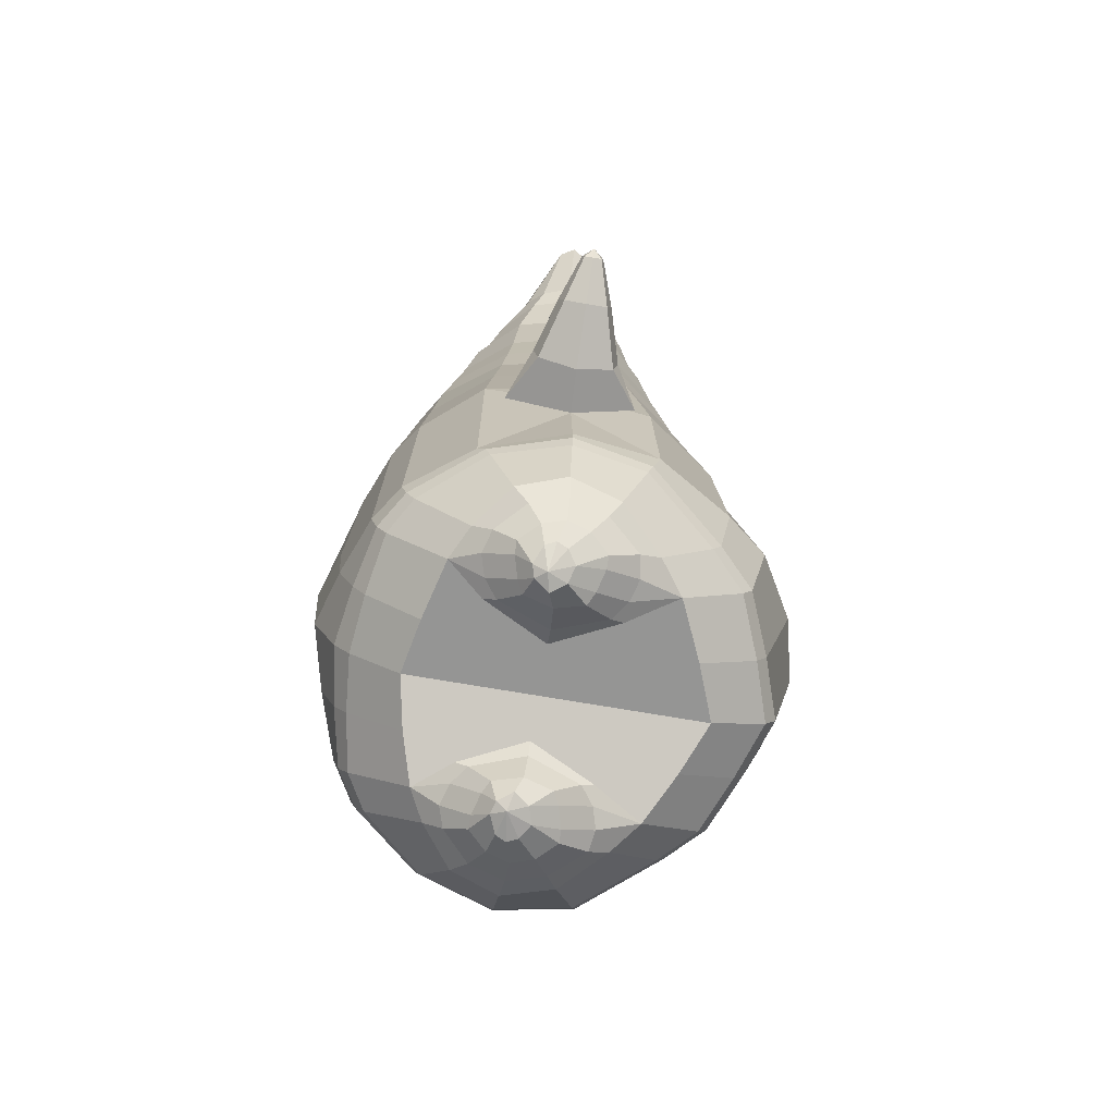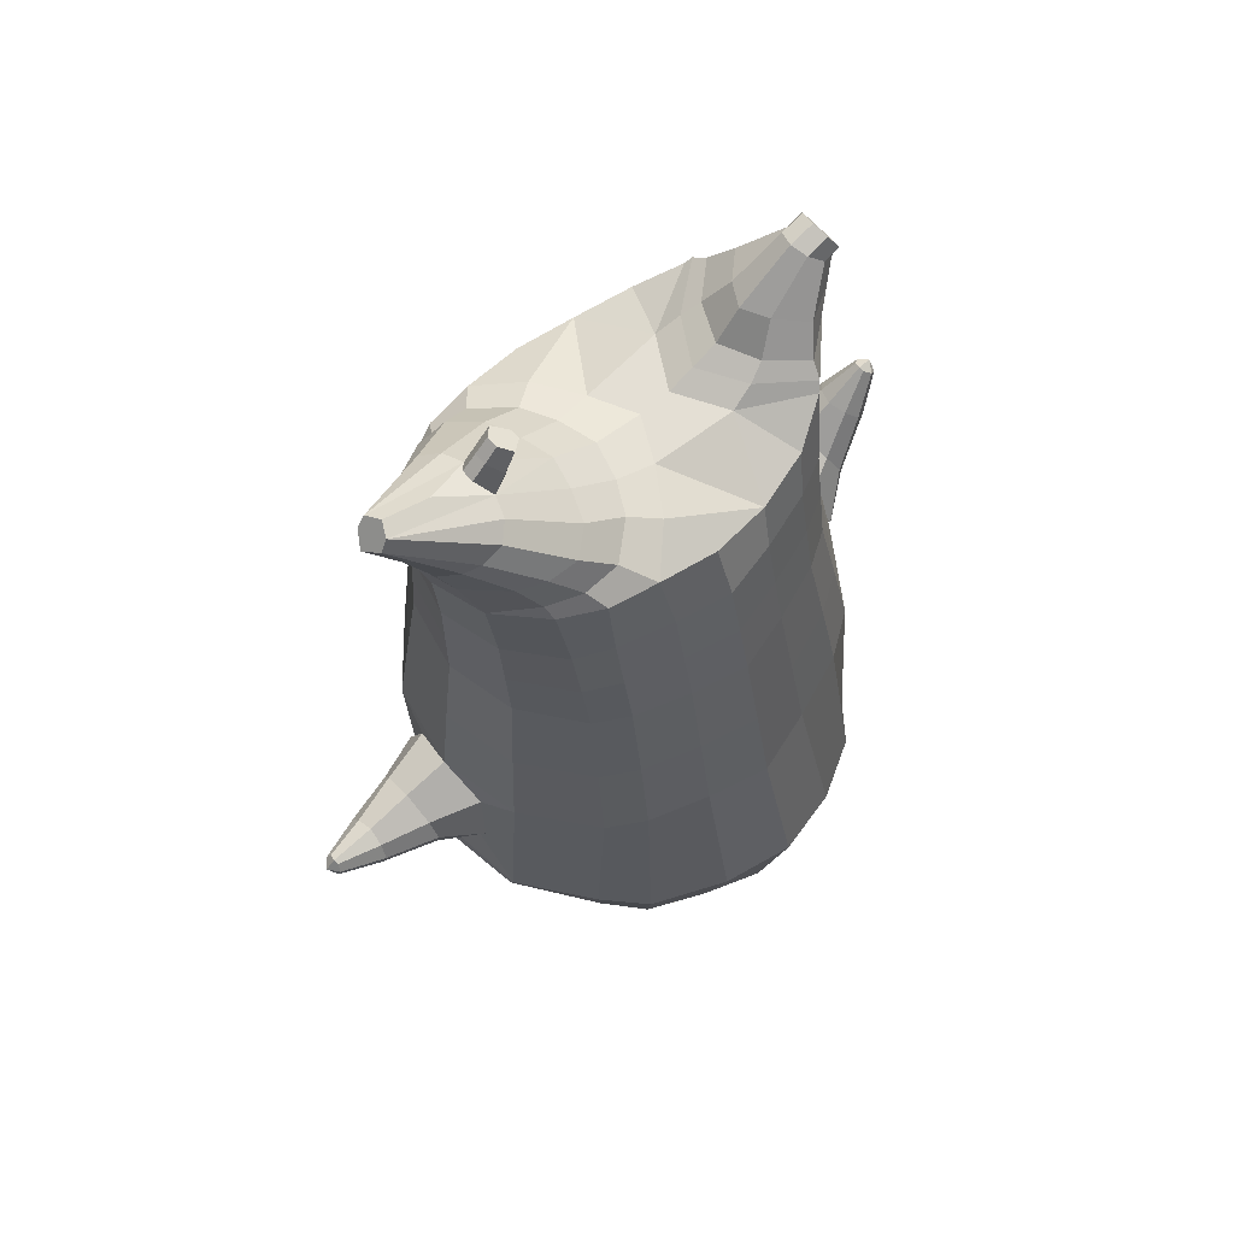
<metadata>
{"format":"obj","ext":"obj","renderer":"f3d","projection":"perspective","resolution":1024,"background":"white","views":[{"elev":-72.2,"azim":80.2,"up":"+Y"},{"elev":66.3,"azim":138.6,"up":"+Y"}]}
</metadata>
<code>
o korok
v 0.01905 -0.7322 0.2726
v 0 0.8235 0.2949
v -0.2011 -0.7873 0.2156
v -0.2624 0.8286 0.2479
v -0.265 -0.8108 0.1794
v -0.3536 0.8846 0.195
v -0.347 -0.8388 0.1083
v -0.4419 0.8763 0.1021
v -0.384 -0.8451 0
v -0.48 0.8669 0
v -0.352 -0.8395 -0.1133
v -0.4419 0.8763 -0.1021
v -0.2656 -0.8101 -0.2093
v -0.3536 0.8847 -0.195
v -0.2005 -0.7886 -0.2656
v -0.2624 0.8288 -0.2479
v 0.01999 -0.7318 -0.3726
v -0 0.8235 -0.2949
v 0 0.7091 0.3428
v -0.2452 0.7117 0.2795
v -0.3246 0.7141 0.2424
v -0.4157 0.7163 0.1312
v -0.45 0.7169 0
v -0.4157 0.7163 -0.1312
v -0.3246 0.7144 -0.2424
v -0.2452 0.712 -0.2795
v -0 0.7091 -0.3428
v 0 0.4505 0.4
v -0.2452 0.4601 0.3303
v -0.3182 0.4643 0.2864
v -0.4157 0.4695 0.155
v -0.45 0.472 0
v -0.4157 0.4698 -0.155
v -0.3182 0.4648 -0.2864
v -0.2452 0.4606 -0.3303
v -0 0.4506 -0.405
v 0 0.03773 0.465
v -0.278 0.07286 0.3777
v -0.3591 0.1062 0.3236
v -0.4959 0.1505 0
v -0.3586 0.1039 -0.3536
v -0.2765 0.07228 -0.4077
v -0.000414 0.0377 -0.495
v -0.1269 -0.7986 0.1349
v -0.0607 -0.7835 -0.01
v -0.1277 -0.7985 -0.1549
v -0.008455 -0.4474 0.473
v -0.2733 -0.544 0.3857
v -0.3515 -0.5733 0.3336
v -0.5141 -0.6306 0
v -0.4043 -0.4926 -0.3636
v -0.3221 -0.4263 -0.4577
v -0.01139 -0.3191 -0.583
v 0.006568 -0.6314 0.3846
v -0.2465 -0.6605 0.3486
v -0.3206 -0.6786 0.3023
v -0.4287 -0.7113 0.1636
v -0.4714 -0.731 0
v -0.4448 -0.7225 -0.1636
v -0.3181 -0.6966 -0.3223
v -0.2436 -0.6843 -0.3986
v 0.009242 -0.6564 -0.4946
v 0.002263 -0.5842 0.4202
v -0.2584 -0.6198 0.3706
v -0.3353 -0.6362 0.3214
v -0.4469 -0.6669 0.1739
v -0.4958 -0.6881 0
v -0.4673 -0.6783 -0.1739
v -0.3331 -0.6522 -0.3414
v -0.2561 -0.6408 -0.4206
v 0.005039 -0.6187 -0.5202
v -0.2231 -0.8987 0.08779
v -0.2628 -0.9055 0.04522
v -0.2783 -0.9082 -0.005
v -0.2628 -0.9055 -0.05522
v -0.2231 -0.8987 -0.09779
v -0.1196 -0.8807 -0.06921
v -0.1191 -0.8809 0.05921
v -0.1017 -0.8779 -0.005
v -0.209 -0.9369 0.03399
v -0.2198 -0.9387 0.01012
v -0.209 -0.9369 -0.01374
v -0.1782 -0.9316 -0.03398
v -0.1165 -0.921 0.01012
v -0.2512 -0.8536 0.1367
v -0.2522 -0.8527 -0.1629
v -0.3119 -0.8695 -0.0886
v -0.3354 -0.8736 -0.005
v -0.1237 -0.8182 -0.1264
v -0.3119 -0.8695 0.07496
v -0.1227 -0.8187 0.1064
v -0.08205 -0.8119 -0.01
v -0.1472 -0.8857 0.07381
v -0.1942 -0.8938 0.08703
v -0.1475 -0.8855 -0.08381
v -0.1942 -0.8938 -0.09703
v -0.1412 -0.9253 0.04336
v -0.1689 -0.93 0.05151
v -0.1523 -0.9424 0.02
v -0.1412 -0.9253 -0.02311
v -0.2084 -0.8387 0.1518
v -0.163 -0.825 0.1374
v -0.1637 -0.8244 -0.1574
v -0.2088 -0.8383 -0.1708
v -0.0951 -0.7544 0.2491
v -0.1362 0.8085 0.2807
v -0.1226 0.7091 0.3162
v -0.1226 0.4561 0.3726
v -0.1362 0.0534 0.4264
v -0.1409 -0.492 0.4354
v -0.1214 -0.6408 0.3716
v -0.1289 -0.5983 0.4004
v -0.09292 -0.7558 -0.3241
v -0.1362 0.8085 -0.2807
v -0.1226 0.7091 -0.3162
v -0.1226 0.4565 -0.3726
v -0.1381 0.05136 -0.4564
v -0.1672 -0.3438 -0.5454
v -0.1188 -0.6662 -0.4516
v -0.1267 -0.6263 -0.4754
v -0.5371 -0.1163 0
v -0.6335 0.005583 0.005037
v -0.5573 0.1684 0.007036
v -0.6157 0.04131 -0.0762
v -0.5954 0.08664 -0.08759
v -0.5957 0.08578 0.1017
v -0.6156 0.04117 0.09028
v -0.7051 0.1585 -0.04026
v -0.6755 0.1855 -0.05211
v -0.7194 0.1455 0.007037
v -0.6376 0.2192 0.007037
v -0.676 0.1847 0.06618
v -0.7052 0.1581 0.05433
v -0.755 0.2494 -0.01188
v -0.7409 0.2616 -0.01662
v -0.7587 0.2461 0.007037
v -0.7242 0.2761 0.007037
v -0.7409 0.2616 0.03069
v -0.755 0.2494 0.02595
v -0.7546 0.2762 0.007037
v -0.5744 0.1327 -0.06252
v -0.6523 0.2061 -0.03129
v -0.725 0.2754 -0.005271
v -0.4783 0.09716 0.1052
v -0.5748 0.1316 0.078
v -0.6534 0.2053 0.04677
v -0.725 0.2754 0.02075
v -0.5075 -0.01363 0.1468
v -0.1499 -0.3266 0.4444
v -0.01736 -0.2385 0.4848
v -0.4596 -0.5974 0.1913
v -0.4595 0.1441 0.1913
v -0.5268 -0.01018 -0.1411
v -0.4849 0.09787 -0.1053
v -0.4596 0.1434 -0.1913
v -0.5036 -0.5808 -0.1913
v 0.2737 -0.7185 0.2156
v 0.2474 0.866 0.261
v 0.3467 -0.7055 0.1794
v 0.3386 0.8729 0.215
v 0.4366 -0.6848 0.1083
v 0.4293 0.8751 0.1194
v 0.4725 -0.6738 -0
v 0.4614 0.8647 -0
v 0.4413 -0.6832 -0.1133
v 0.346 -0.7063 -0.2094
v 0.3386 0.8729 -0.215
v 0.2726 -0.719 -0.2656
v 0.2474 0.866 -0.261
v 0.2452 0.7079 0.2795
v 0.3246 0.7066 0.2424
v 0.4157 0.7056 0.1312
v 0.45 0.7053 -0
v 0.4157 0.7056 -0.1312
v 0.3246 0.7065 -0.2424
v 0.2452 0.7078 -0.2795
v 0.2452 0.4448 0.3303
v 0.3182 0.4427 0.2864
v 0.4157 0.4402 0.155
v 0.45 0.4389 -0
v 0.4157 0.44 -0.155
v 0.3182 0.4425 -0.2864
v 0.2452 0.4446 -0.3303
v 0.2622 0.0119 0.3777
v 0.3432 -0.003847 0.3236
v 0.5008 -0.0273 -0
v 0.3441 -0.002754 -0.3536
v 0.2651 0.01223 -0.4077
v 0.2147 -0.7551 0.1349
v 0.1463 -0.7689 -0.01
v 0.2124 -0.7558 -0.1549
v 0.2611 -0.4975 0.3857
v 0.3413 -0.4964 0.3336
v 0.5081 -0.4692 -0
v 0.3743 -0.4257 -0.3636
v 0.2959 -0.4024 -0.4577
v 0.2666 -0.5922 0.3486
v 0.3436 -0.5729 0.3023
v 0.4558 -0.5459 0.1636
v 0.5025 -0.5398 -0
v 0.4752 -0.5522 -0.1636
v 0.3479 -0.5939 -0.3223
v 0.2709 -0.6182 -0.3986
v 0.2658 -0.5576 0.3706
v 0.3434 -0.5399 0.3214
v 0.4573 -0.5151 0.1739
v 0.5097 -0.5069 -0
v 0.4811 -0.5212 -0.1739
v 0.3478 -0.5628 -0.3414
v 0.2701 -0.586 -0.4206
v 0.3588 -0.7891 0.08779
v 0.3959 -0.7746 0.04522
v 0.4103 -0.7691 -0.005
v 0.3958 -0.7746 -0.05522
v 0.3586 -0.7893 -0.09779
v 0.2604 -0.8293 -0.06921
v 0.262 -0.8293 0.05921
v 0.246 -0.8362 -0.005
v 0.3699 -0.8266 0.03399
v 0.3798 -0.822 0.01012
v 0.3701 -0.8264 -0.01374
v 0.3419 -0.8396 -0.03398
v 0.2854 -0.8661 0.01012
v 0.3573 -0.7413 0.1367
v 0.3561 -0.7428 -0.1629
v 0.4191 -0.7254 -0.0886
v 0.4417 -0.7181 -0.005
v 0.2217 -0.7749 -0.1264
v 0.4191 -0.7254 0.07496
v 0.2243 -0.7756 0.1064
v 0.1846 -0.7894 -0.01
v 0.288 -0.8184 0.07381
v 0.3317 -0.8004 0.08703
v 0.2869 -0.8185 -0.08381
v 0.3315 -0.8005 -0.09703
v 0.3076 -0.8554 0.04336
v 0.3329 -0.8437 0.05151
v 0.3282 -0.8631 0.02
v 0.3078 -0.8555 -0.02311
v 0.3086 -0.7533 0.1518
v 0.2615 -0.7621 0.1374
v 0.2603 -0.7626 -0.1574
v 0.308 -0.7537 -0.1708
v 0.1426 -0.7344 0.2491
v 0.1362 0.8535 0.2807
v 0.1226 0.7091 0.3162
v 0.1226 0.4468 0.3726
v 0.1362 0.02442 0.4264
v 0.1269 -0.4794 0.4354
v 0.1366 -0.6202 0.3716
v 0.1346 -0.5784 0.4004
v 0.1452 -0.734 -0.3241
v 0.1362 0.8535 -0.2807
v 0.1226 0.7091 -0.3162
v 0.1226 0.4466 -0.3726
v 0.133 0.02529 -0.4564
v 0.1424 -0.3432 -0.5454
v 0.1396 -0.6448 -0.4516
v 0.1376 -0.6088 -0.4754
v 0.4946 -0.2394 -0
v 0.5942 -0.247 0.005036
v 0.6046 -0.06706 0.007036
v 0.5969 -0.2047 -0.0762
v 0.5991 -0.1551 -0.08759
v 0.5991 -0.1551 0.1017
v 0.5968 -0.2047 0.09028
v 0.7263 -0.1796 -0.04026
v 0.7191 -0.1404 -0.05211
v 0.7297 -0.1987 0.007036
v 0.7098 -0.09078 0.007036
v 0.7191 -0.1407 0.06618
v 0.7261 -0.1798 0.05433
v 0.8211 -0.1397 -0.01188
v 0.8175 -0.1213 -0.01662
v 0.8221 -0.1446 0.007036
v 0.8132 -0.09965 0.007036
v 0.8175 -0.1213 0.03069
v 0.8211 -0.1397 0.02595
v 0.8372 -0.1182 0.007036
v 0.6019 -0.1061 -0.06252
v 0.7135 -0.1104 -0.0313
v 0.8134 -0.1007 -0.005272
v 0.4816 -0.08999 0.1052
v 0.6017 -0.1062 0.078
v 0.7137 -0.1109 0.04677
v 0.8134 -0.1007 0.02075
v 0.4888 -0.1822 0.1468
v 0.1156 -0.3266 0.4444
v 0.4481 -0.487 0.1913
v 0.4625 -0.02424 0.1913
v 0.5096 -0.1824 -0.1411
v 0.4883 -0.09026 -0.1053
v 0.4625 -0.02388 -0.1913
v 0.4854 -0.4698 -0.1913
v -0.2036 0.8835 -0.1131
v -0.1386 0.8835 0
v -0.2036 0.8835 0.1131
v 0.05122 0.8835 0.197
v -0.01378 0.8835 0.09849
v -0.06378 0.8835 0
v -0.01378 0.8835 -0.09849
v 0.05122 0.8835 -0.197
v -0.4619 0.9251 0.08368
v -0.3736 0.9343 0.1531
v -0.495 0.9153 0
v -0.4619 0.9251 -0.08368
v -0.3736 0.9343 -0.1531
v -0.2986 0.9335 0.08655
v -0.2986 0.9335 -0.08655
v -0.2586 0.9335 0
v -0.4932 0.9716 0.05951
v -0.4067 0.9864 0.11
v -0.5236 0.9664 0
v -0.4932 0.9717 -0.05951
v -0.4067 0.9864 -0.11
v -0.3469 0.9964 0.05498
v -0.3469 0.9964 -0.05498
v -0.315 1.002 0
v 0.3861 0.9835 0.1629
v 0.3277 0.9835 0.1879
v 0.4642 0.9833 0.08817
v 0.4916 0.9832 0
v 0.4642 0.9833 -0.08817
v 0.3861 0.9835 -0.1629
v 0.3277 0.9835 -0.1879
v 0.2591 0.9835 -0.1915
v 0.2591 0.9835 0.1915
v 0.2015 0.9835 -0.1418
v 0.2015 0.9835 0.1418
v 0.1727 0.9835 0.07092
v 0.1547 0.9835 0
v 0.1727 0.9835 -0.07092
v 0.4556 1.06 0.1018
v 0.4225 1.075 0.1174
v 0.4898 1.039 0.06613
v 0.5153 1.032 0
v 0.4898 1.039 -0.06613
v 0.4556 1.06 -0.1018
v 0.4225 1.075 -0.1174
v 0.3751 1.097 -0.1197
v 0.3751 1.097 0.1197
v 0.3425 1.113 -0.08864
v 0.3425 1.113 0.08864
v 0.5729 1.204 0.03311
v 0.5949 1.19 0
v 0.5729 1.204 -0.03311
v 0.5572 1.235 0.03065
v 0.5409 1.244 0
v 0.5572 1.235 -0.03065
v -0.3636 0.9094 -0.1836
v -0.2586 0.9085 -0.1018
v -0.2586 0.9085 0.1018
v -0.3636 0.9094 0.1836
v -0.4519 0.9005 0.09521
v -0.488 0.8908 0
v -0.1986 0.9085 0
v -0.4519 0.9005 -0.09521
v 0.1102 0.9085 0.1549
v 0.07219 0.9085 0.08421
v 0.3477 0.9083 0.1935
v 0.1872 0.9085 -0.2208
v 0.2716 0.9085 -0.2231
v 0.04844 0.9085 0
v 0.07219 0.9085 -0.08421
v 0.3477 0.9083 -0.1935
v 0.4293 0.875 -0.1194
v 0.1102 0.9085 -0.1549
v 0.2716 0.9085 0.2231
v 0.1872 0.9085 0.2208
v -0.5217 1.014 0.0369
v -0.4866 1.049 0.05175
v -0.5379 0.9982 0
v -0.5217 1.014 -0.0369
v -0.4866 1.049 -0.05175
v -0.4534 1.082 0.03564
v -0.4534 1.082 -0.03564
v -0.4413 1.094 0
v -0.5398 1.028 0.0369
v -0.5223 1.063 0.05175
v -0.5479 1.012 0
v -0.5398 1.028 -0.0369
v -0.5223 1.063 -0.05175
v -0.5057 1.096 0.03564
v -0.5057 1.096 -0.03564
v -0.4996 1.109 0
v 0.3261 1.12 -0.04427
v 0.2685 1.202 0.03542
v 0.2685 1.202 -0.03542
v 0.3515 1.163 -0.01408
v 0.3515 1.163 0.01408
v 0.291 1.218 0.01276
v 0.291 1.218 -0.01276
v 0.2389 1.182 -0.01129
v 0.2389 1.182 0.01129
v 0.4349 1.19 0
v 0.2769 1.09 0.01219
v 0.2769 1.09 -0.01219
v 0.3261 1.12 0.04425
v 0.297 1.162 -0.03985
v 0.321 1.19 0.01351
v 0.321 1.19 -0.01351
v 0.2969 1.162 0.03984
v 0.2582 1.137 -0.01184
v 0.2582 1.137 0.01184
v 0 0.2441 0.4325
v -0.2626 0.2663 0.354
v -0.3396 0.2849 0.305
v -0.4688 0.3101 0
v -0.3393 0.284 -0.32
v -0.2616 0.2662 -0.369
v -0.00028 0.2441 -0.45
v -0.1294 0.2546 0.3995
v -0.1307 0.2539 -0.4145
v -0.4351 0.306 0.1732
v -0.4351 0.3057 -0.1732
v 0.2521 0.2281 0.354
v 0.3291 0.2192 0.305
v 0.4762 0.2057 -0
v 0.3297 0.2197 -0.32
v 0.254 0.2283 -0.369
v 0.1294 0.2357 0.3995
v 0.1273 0.2359 -0.4145
v 0.4396 0.2079 0.1732
v 0.4396 0.2081 -0.1732
v 0 0.5798 0.3714
v -0.2452 0.5859 0.3049
v -0.3214 0.5892 0.2644
v -0.4157 0.5928 0.1431
v -0.45 0.5944 0
v -0.4157 0.593 -0.1431
v -0.3214 0.5896 -0.2644
v -0.2452 0.5863 -0.3049
v -0 0.5799 -0.3739
v -0.1226 0.5826 0.3444
v -0.1226 0.5828 -0.3444
v 0.2452 0.5764 0.3049
v 0.3214 0.5747 0.2644
v 0.4157 0.5729 0.1431
v 0.45 0.5721 -0
v 0.4157 0.5728 -0.1431
v 0.3214 0.5745 -0.2644
v 0.2452 0.5762 -0.3049
v 0.1226 0.578 0.3444
v 0.1226 0.5779 -0.3444
f 107 106 4 20
f 20 4 6 21
f 21 6 8 22
f 22 8 10 23
f 23 10 12 24
f 24 12 14 25
f 25 14 16 26
f 115 114 18 27
f 435 115 27 433
f 431 25 26 432
f 430 24 25 431
f 429 23 24 430
f 428 22 23 429
f 427 21 22 428
f 426 20 21 427
f 434 107 20 426
f 412 108 29 406
f 406 29 30 407
f 407 30 31 414
f 414 31 32 408
f 408 32 33 415
f 415 33 34 409
f 409 34 35 410
f 413 116 36 411
f 118 117 43 53
f 51 41 42 52
f 156 155 41 51
f 40 144 152
f 48 38 39 49
f 110 149 48
f 76 96 83
f 112 110 48 64
f 64 48 49 65
f 65 49 151 66
f 66 151 50 67
f 67 50 156 68
f 68 156 51 69
f 69 51 52 70
f 120 118 53 71
f 113 119 62 17
f 13 60 61 15
f 11 59 60 13
f 9 58 59 11
f 7 57 58 9
f 5 56 57 7
f 3 55 56 5
f 105 111 55 3
f 119 120 71 62
f 60 69 70 61
f 59 68 69 60
f 58 67 68 59
f 57 66 67 58
f 56 65 66 57
f 55 64 65 56
f 111 112 64 55
f 72 73 80 98
f 95 77 100
f 88 87 75 74
f 85 90 73 72
f 78 93 97
f 92 91 78 79
f 87 86 76 75
f 89 92 79 77
f 90 88 74 73
f 100 84 99
f 94 72 98
f 73 74 81 80
f 103 89 77 95
f 74 75 82 81
f 101 85 72 94
f 75 76 83 82
f 79 78 97 84
f 86 104 96 76
f 77 79 84 100
f 91 102 93 78
f 3 5 85 101
f 98 80 99
f 80 81 99
f 81 82 99
f 82 83 99
f 84 97 99
f 17 1 105 3 44 45 46 15 113
f 7 9 88 90
f 46 45 92 89
f 11 13 86 87
f 45 44 91 92
f 13 15 104 86
f 5 7 90 85
f 9 11 87 88
f 15 46 89 103
f 44 3 102 91
f 97 98 99
f 83 100 99
f 101 102 3
f 103 104 15
f 103 95 96 104
f 83 96 95 100
f 94 98 97 93
f 93 102 101 94
f 54 63 112 111
f 1 54 111 105
f 63 47 110 112
f 47 150 149 110
f 405 28 108 412
f 425 19 107 434
f 19 2 106 107
f 61 70 120 119
f 15 61 119 113
f 70 52 118 120
f 52 42 117 118
f 410 35 116 413
f 432 26 115 435
f 26 16 114 115
f 154 153 125 141
f 121 148 127 122
f 144 40 123 145
f 124 125 153
f 126 127 148
f 122 127 133 130
f 146 131 137 147
f 141 125 129 142
f 125 124 128 129
f 145 123 131 146
f 127 126 132 133
f 124 122 130 128
f 137 143 135 140
f 133 132 138 139
f 128 130 136 134
f 130 133 139 136
f 142 129 135 143
f 129 128 134 135
f 135 134 140
f 138 147 137 140
f 139 138 140
f 134 136 140
f 136 139 140
f 131 142 143 137
f 123 141 142 131
f 40 154 141 123
f 126 145 146 132
f 132 146 147 138
f 151 121 50
f 40 155 154
f 153 121 122 124
f 148 144 145 126
f 48 149 109 38
f 149 150 37 109
f 151 152 144 148 121
f 49 39 152 151
f 121 153 154 155 156
f 50 121 156
f 246 170 158 245
f 170 171 160 158
f 171 172 162 160
f 172 173 164 162
f 173 174 366 164
f 174 175 167 366
f 175 176 169 167
f 254 27 18 253
f 444 433 27 254
f 441 442 176 175
f 440 441 175 174
f 439 440 174 173
f 438 439 173 172
f 437 438 172 171
f 436 437 171 170
f 443 436 170 246
f 421 416 177 247
f 416 417 178 177
f 417 423 179 178
f 423 418 180 179
f 418 424 181 180
f 424 419 182 181
f 419 420 183 182
f 422 411 36 255
f 257 53 43 256
f 195 196 188 187
f 294 195 187 293
f 186 290 283
f 192 193 185 184
f 249 192 288
f 215 222 235
f 251 204 192 249
f 204 205 193 192
f 205 206 289 193
f 206 207 194 289
f 207 208 294 194
f 208 209 195 294
f 209 210 196 195
f 259 71 53 257
f 252 17 62 258
f 166 168 203 202
f 165 166 202 201
f 163 165 201 200
f 161 163 200 199
f 159 161 199 198
f 157 159 198 197
f 244 157 197 250
f 258 62 71 259
f 202 203 210 209
f 201 202 209 208
f 200 201 208 207
f 199 200 207 206
f 198 199 206 205
f 197 198 205 204
f 250 197 204 251
f 211 237 219 212
f 234 239 216
f 227 213 214 226
f 224 211 212 229
f 217 236 232
f 231 218 217 230
f 226 214 215 225
f 228 216 218 231
f 229 212 213 227
f 239 238 223
f 233 237 211
f 212 219 220 213
f 242 234 216 228
f 213 220 221 214
f 240 233 211 224
f 214 221 222 215
f 218 223 236 217
f 225 215 235 243
f 216 239 223 218
f 230 217 232 241
f 157 240 224 159
f 237 238 219
f 219 238 220
f 220 238 221
f 221 238 222
f 223 238 236
f 17 252 168 191 190 189 157 244 1
f 161 229 227 163
f 191 228 231 190
f 165 226 225 166
f 190 231 230 189
f 166 225 243 168
f 159 224 229 161
f 163 227 226 165
f 168 242 228 191
f 189 230 241 157
f 236 238 237
f 222 238 239
f 240 157 241
f 242 168 243
f 242 243 235 234
f 222 239 234 235
f 233 232 236 237
f 232 233 240 241
f 54 250 251 63
f 1 244 250 54
f 63 251 249 47
f 47 249 288 150
f 405 421 247 28
f 425 443 246 19
f 19 246 245 2
f 203 258 259 210
f 168 252 258 203
f 210 259 257 196
f 196 257 256 188
f 420 422 255 183
f 442 444 254 176
f 176 254 253 169
f 292 280 264 291
f 260 261 266 287
f 283 284 262 186
f 263 291 264
f 265 287 266
f 261 269 272 266
f 285 286 276 270
f 280 281 268 264
f 264 268 267 263
f 284 285 270 262
f 266 272 271 265
f 263 267 269 261
f 276 279 274 282
f 272 278 277 271
f 267 273 275 269
f 269 275 278 272
f 281 282 274 268
f 268 274 273 267
f 274 279 273
f 277 279 276 286
f 278 279 277
f 273 279 275
f 275 279 278
f 270 276 282 281
f 262 270 281 280
f 186 262 280 292
f 265 271 285 284
f 271 277 286 285
f 289 194 260
f 186 292 293
f 291 263 261 260
f 287 265 284 283
f 192 184 248 288
f 288 248 37 150
f 289 260 287 283 290
f 193 289 290 185
f 260 294 293 292 291
f 194 294 260
f 302 18 114
f 351 350 307 309
f 359 358 329 330
f 308 310 318 316
f 353 352 308 304
f 355 354 303 305
f 356 351 309 310
f 357 355 305 306
f 354 353 304 303
f 352 356 310 308
f 350 357 306 307
f 314 313 372 373
f 309 307 315 317
f 307 306 314 315
f 305 303 311 313
f 310 309 317 318
f 304 308 316 312
f 306 305 313 314
f 303 304 312 311
f 328 332 386 342
f 360 162 321 319
f 362 361 326 325
f 363 359 330 331
f 364 363 331 332
f 366 365 324 323
f 361 367 328 326
f 367 364 332 328
f 369 368 320 327
f 162 164 322 321
f 368 360 319 320
f 365 362 325 324
f 358 369 327 329
f 164 366 323 322
f 398 343 347
f 325 326 340 339
f 327 320 334 341
f 320 319 333 334
f 326 328 342 340
f 319 321 335 333
f 329 327 341 343
f 321 322 336 335
f 330 329 343 398
f 322 323 337 336
f 323 324 338 337
f 391 392 388 393 394 387
f 324 325 339 338
f 336 337 346 345
f 404 402 387 394
f 337 338 346
f 338 339 346
f 342 386 349
f 339 340 349 346
f 341 334 344 347
f 334 333 344
f 340 342 349
f 333 335 344
f 343 341 347
f 335 336 345 344
f 14 12 357 350
f 297 296 356 352
f 8 6 353 354
f 12 10 355 357
f 296 295 351 356
f 10 8 354 355
f 6 297 352 353
f 295 14 350 351
f 298 245 369 358
f 167 169 362 365
f 158 160 360 368
f 245 158 368 369
f 302 301 364 367
f 253 302 367 361
f 366 167 365
f 301 300 363 364
f 300 299 359 363
f 169 253 361 362
f 160 162 360
f 299 298 358 359
f 376 374 382 384
f 311 312 371 370
f 316 318 377 375
f 317 315 374 376
f 315 314 373 374
f 313 311 370 372
f 318 317 376 377
f 312 316 375 371
f 374 373 381 382
f 372 370 378 380
f 377 376 384 385
f 371 375 383 379
f 373 372 380 381
f 370 371 379 378
f 375 377 385 383
f 379 383 385 384 382 381 380 378
f 401 399 388 392
f 400 390 389 401
f 402 400 391 387
f 403 397 396 404
f 399 403 393 388
f 386 395 348 349
f 398 347 348 395
f 332 331 386
f 389 390 398 395 386
f 396 397 386 331 398
f 331 330 398
f 386 397 403 399
f 393 403 404 394
f 398 390 400 402
f 391 400 401 392
f 389 386 399 401
f 396 398 402 404
f 2 245 298
f 2 298 106
f 298 299 106
f 4 106 297
f 297 6 4
f 296 297 299
f 296 299 300
f 106 299 297
f 296 300 301
f 16 14 295
f 295 296 301
f 302 253 18
f 295 301 114
f 301 302 114
f 114 16 295
f 344 345 346 349 348 347
f 188 256 422 420
f 37 248 421 405
f 256 43 411 422
f 187 188 420 419
f 293 187 419 424
f 186 293 424 418
f 290 186 418 423
f 185 290 423 417
f 184 185 417 416
f 248 184 416 421
f 42 410 413 117
f 37 405 412 109
f 117 413 411 43
f 41 409 410 42
f 155 415 409 41
f 40 408 415 155
f 152 414 408 40
f 39 407 414 152
f 38 406 407 39
f 109 412 406 38
f 183 255 444 442
f 28 247 443 425
f 247 177 436 443
f 177 178 437 436
f 178 179 438 437
f 179 180 439 438
f 180 181 440 439
f 181 182 441 440
f 182 183 442 441
f 255 36 433 444
f 35 432 435 116
f 28 425 434 108
f 108 434 426 29
f 29 426 427 30
f 30 427 428 31
f 31 428 429 32
f 32 429 430 33
f 33 430 431 34
f 34 431 432 35
f 116 435 433 36

</code>
